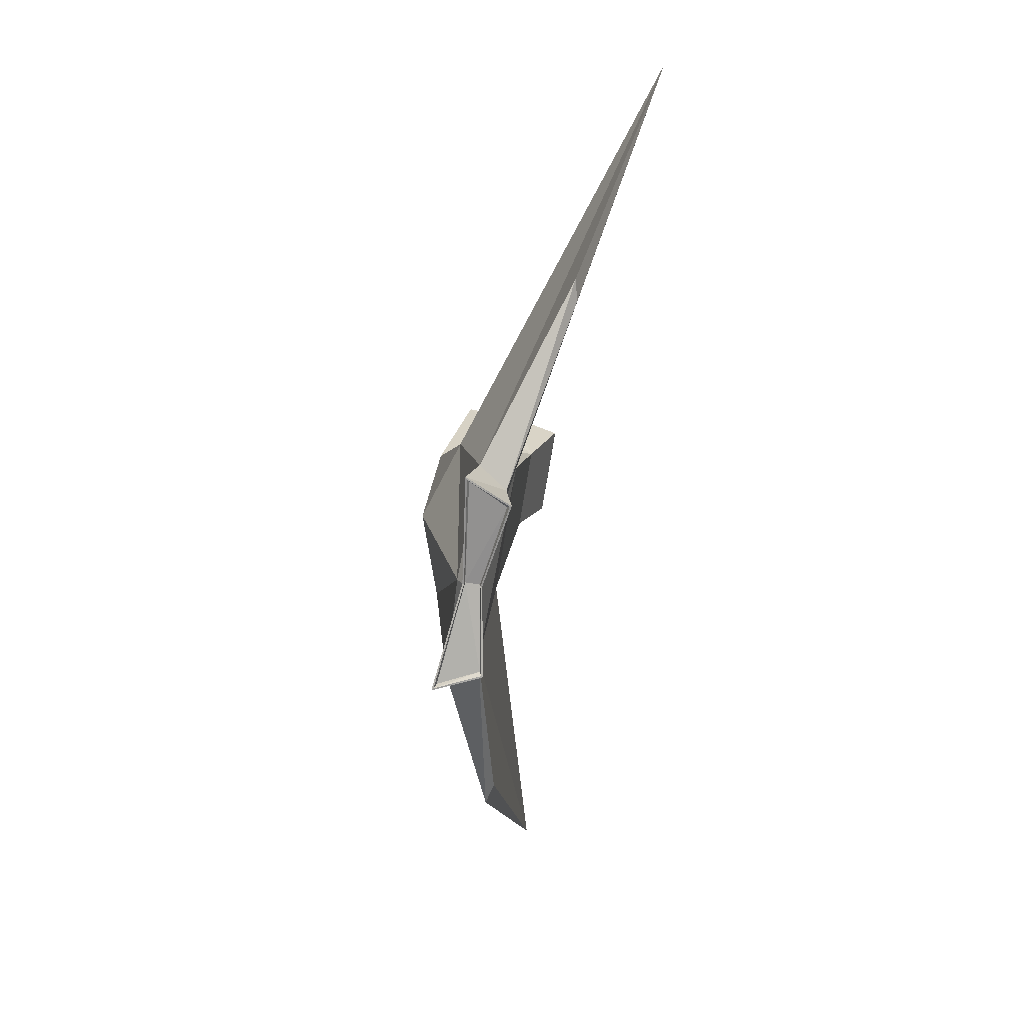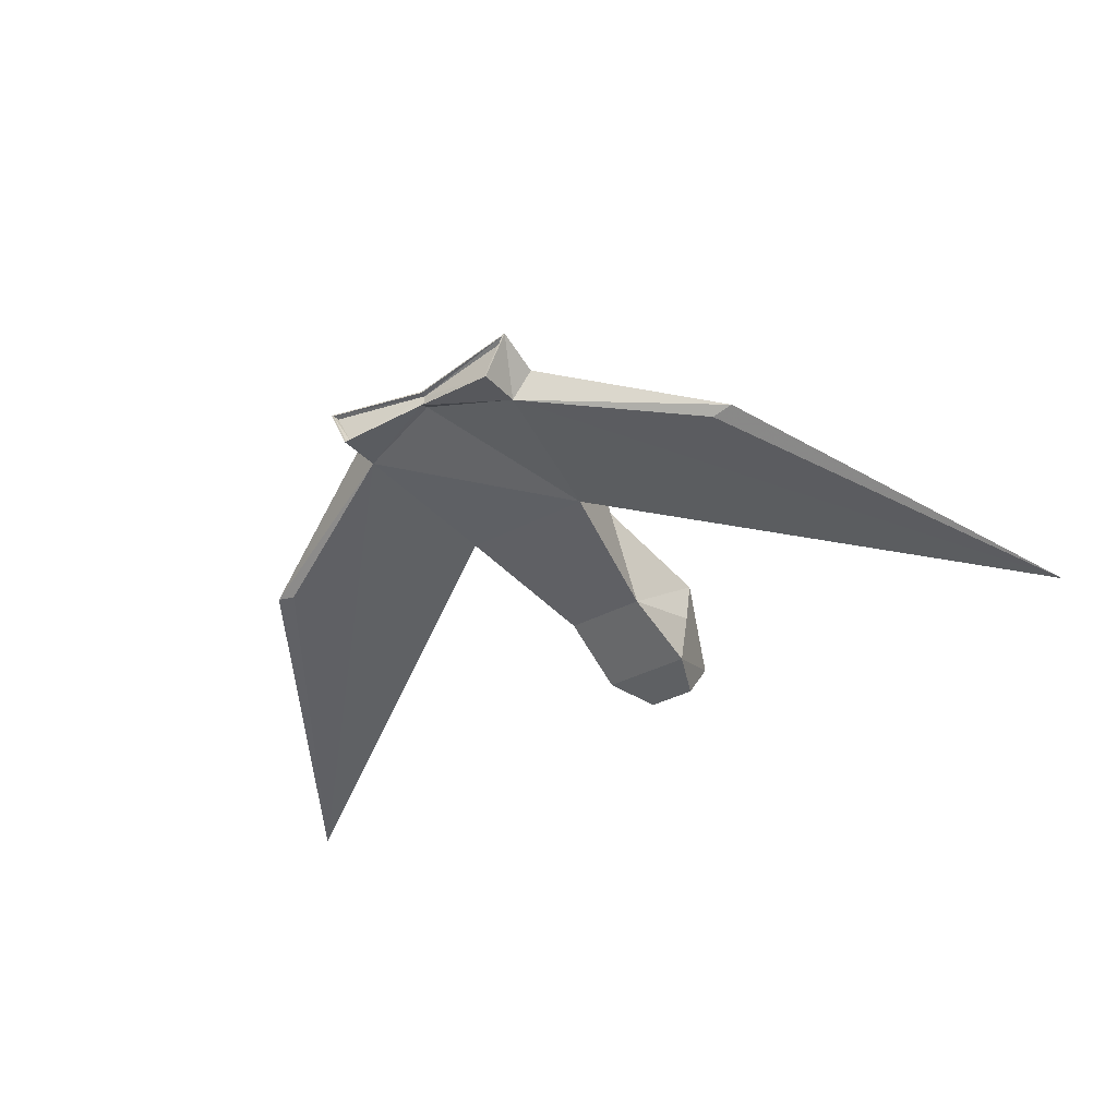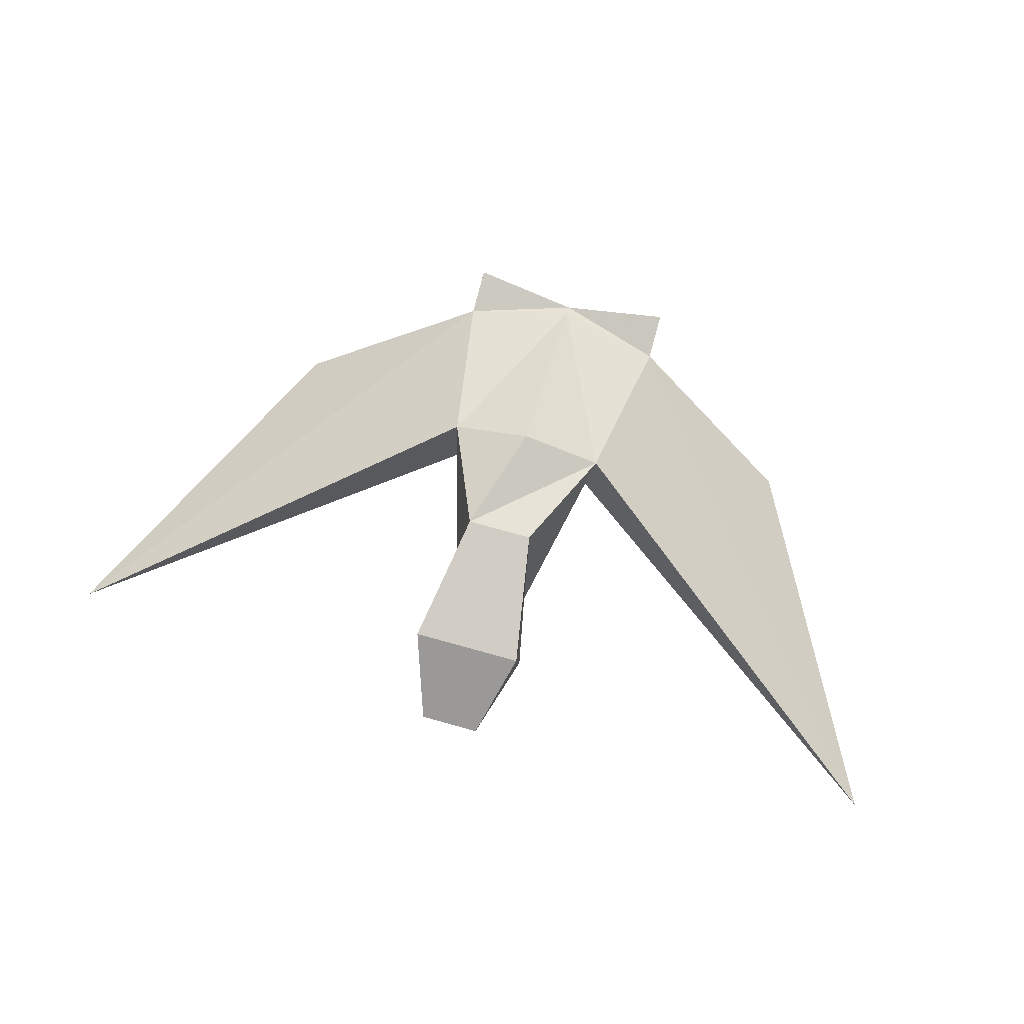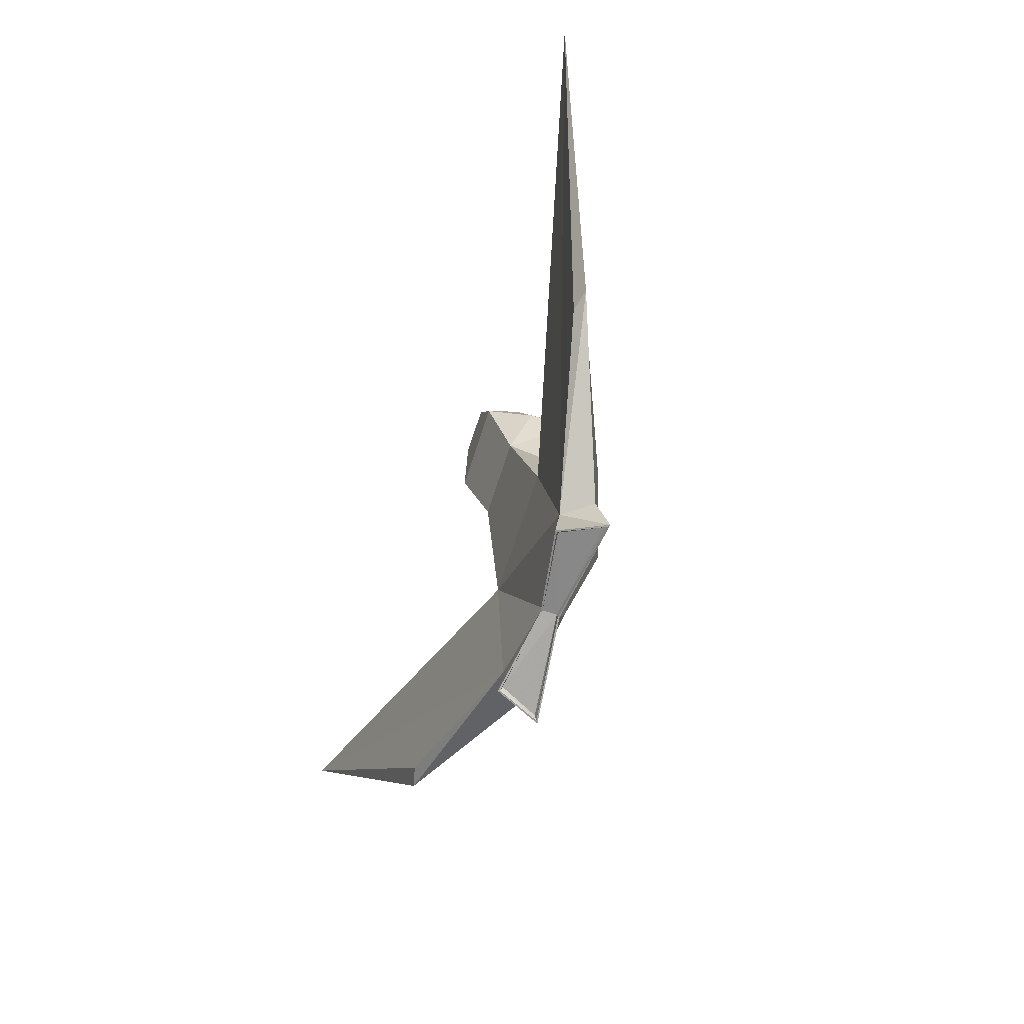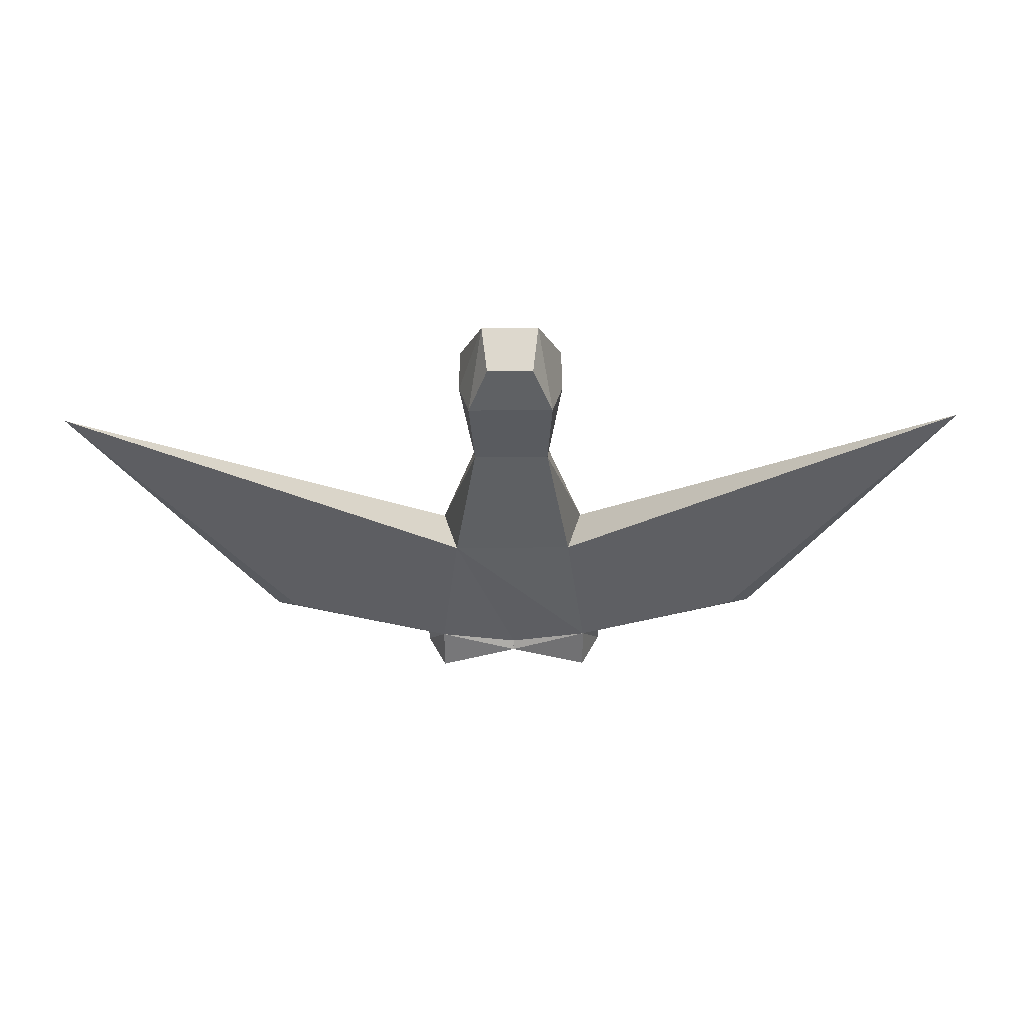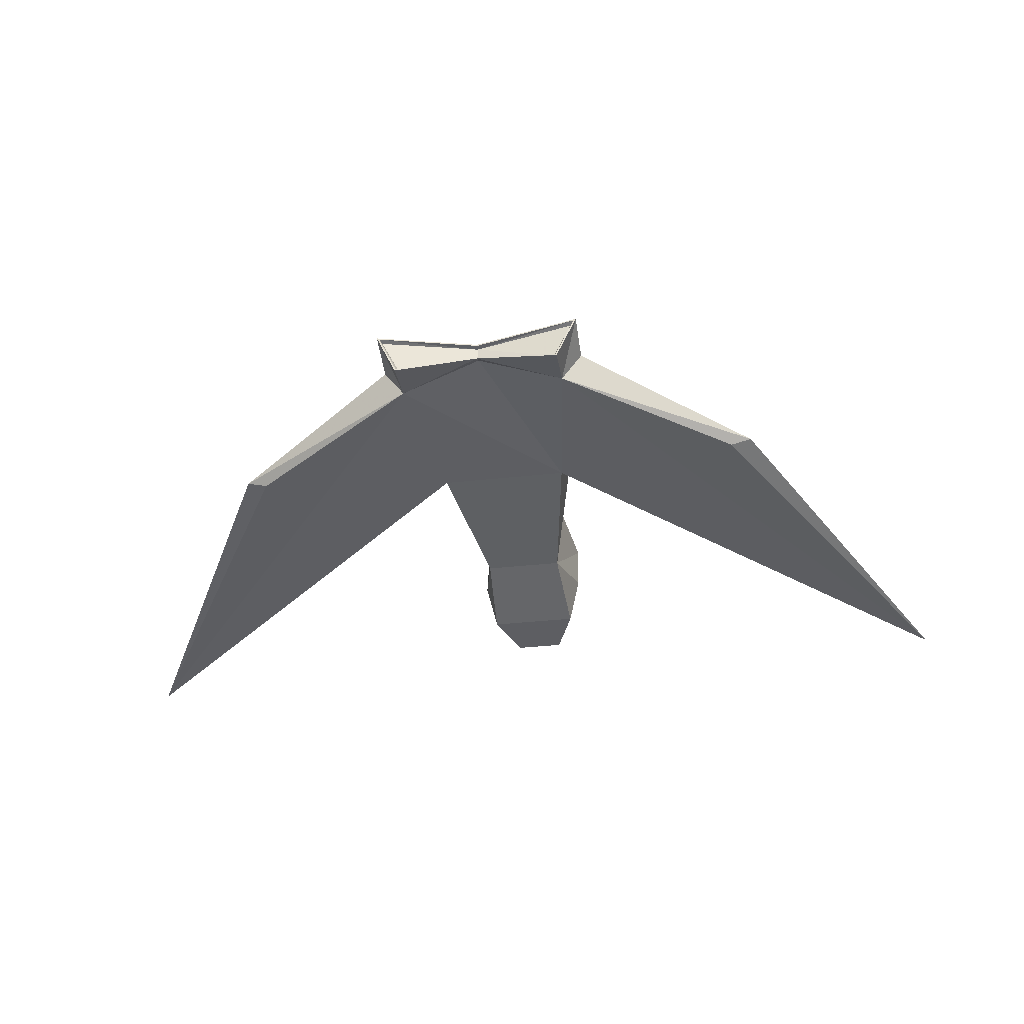
<metadata>
{"format":"obj","ext":"obj","renderer":"f3d","projection":"perspective","resolution":1024,"background":"white","views":[{"elev":-72.5,"azim":-99.1,"up":"+Z"},{"elev":-38.7,"azim":-146.7,"up":"+Y"},{"elev":70.9,"azim":15.7,"up":"+Y"},{"elev":-69.7,"azim":71.9,"up":"+Z"},{"elev":-50.3,"azim":0.5,"up":"+Y"},{"elev":-34.5,"azim":-171.4,"up":"+Y"}]}
</metadata>
<code>
o r_wing
v 0.7176 -0.9225 2.21
v 0.8039 -1.406 3.716
v -0.7176 -0.9225 2.21
v 0.6058 0.8163 1.477
v -0.6058 0.8163 1.477
v 1 0.3449 3.824
v -1 0.3449 3.824
v 0.5383 -0.731 5.148
v 0 0.9938 -0.4903
v 1.447 0.5153 -0.4903
v 1e-06 0.2699 -3.642
v 0.4327 -1.472 4.675
v -0.4327 -1.472 4.675
v -0.8039 -1.406 3.716
v 1.523 -0.3178 -3.191
v 0 -0.0626 -3.642
v 1e-06 -0.1537 -3.816
v 1.164 -0.5472 -0.4903
v -1.164 -0.5472 -0.4903
v -1.447 0.5153 -0.4903
v 8.273 -2.306 4.212
v 1.895 0.1902 -3.191
v -1.895 0.1902 -3.191
v -4.943 -0.9572 -1.614
v -8.273 -2.306 4.212
v -1.523 -0.3178 -3.191
v -4.572 -1.05 -1.614
v 4.572 -1.05 -1.614
v 4.943 -0.9572 -1.614
v 1.507 -0.3778 -4.005
v 1e-06 -0.1255 -3.815
v 1e-06 -0.1155 -3.725
v 1e-06 0.1789 -3.816
v -1.895 0.4143 -4.006
v 1.895 0.4143 -4.006
v -1.507 -0.3778 -4.005
v -1.523 -0.4089 -4.006
v 1.849 0.3808 -4.007
v -1.849 0.3808 -4.007
v 1e-06 0.1509 -3.817
v 1.523 -0.4089 -4.006
v 1e-06 0.1335 -3.727
v -1.468 -0.3428 -3.915
v -1.802 0.3405 -3.918
v 1.468 -0.3428 -3.915
v -0.5383 -0.731 5.148
v -1.008 -0.5718 3.619
v 1.008 -0.5718 3.619
v 1.802 0.3405 -3.918
f 1 2 3
f 4 5 6
f 1 4 6
f 6 7 8
f 3 7 5
f 9 10 11
f 12 8 13
f 14 2 13
f 15 16 17
f 18 19 15
f 1 3 18
f 4 1 10
f 3 5 20
f 20 5 9
f 10 21 22
f 18 21 10
f 23 24 25
f 26 27 24
f 21 28 29
f 15 28 21
f 22 29 15
f 25 24 27
f 20 25 19
f 19 25 26
f 20 9 11
f 30 31 32
f 11 22 33
f 23 11 33
f 26 23 34
f 22 15 35
f 16 26 17
f 36 31 37
f 30 38 35
f 39 36 34
f 40 39 34
f 38 40 35
f 31 30 41
f 42 43 44
f 40 38 42
f 39 40 42
f 36 39 43
f 38 30 45
f 31 36 32
f 46 47 14
f 47 46 7
f 8 12 2
f 6 8 48
f 2 14 3
f 5 7 6
f 2 1 48
f 1 6 48
f 7 46 8
f 14 47 3
f 47 7 3
f 10 22 11
f 8 46 13
f 2 12 13
f 41 15 17
f 19 26 16
f 15 19 16
f 3 19 18
f 1 18 10
f 19 3 20
f 5 4 10
f 9 5 10
f 21 29 22
f 20 23 25
f 23 26 24
f 18 15 21
f 29 28 15
f 25 27 26
f 23 20 11
f 45 30 32
f 22 35 33
f 34 23 33
f 37 26 34
f 15 41 35
f 26 37 17
f 31 17 37
f 41 30 35
f 36 37 34
f 33 40 34
f 40 33 35
f 17 31 41
f 49 45 42
f 45 32 42
f 32 43 42
f 38 49 42
f 44 39 42
f 39 44 43
f 49 38 45
f 36 43 32
f 13 46 14
f 48 8 2
l 48 4
l 18 16
l 4 9
l 11 16
l 5 47
l 17 33

</code>
